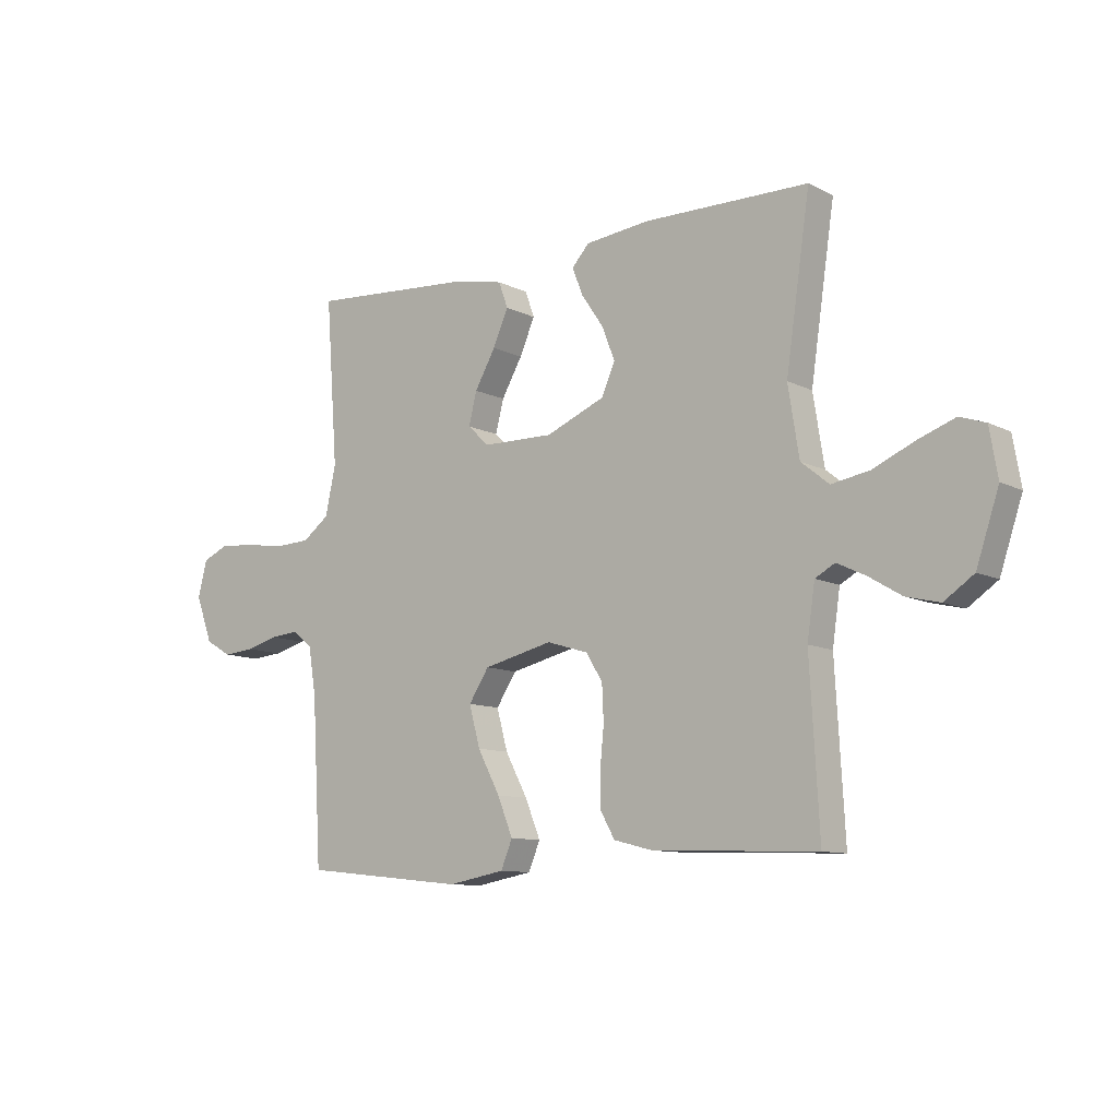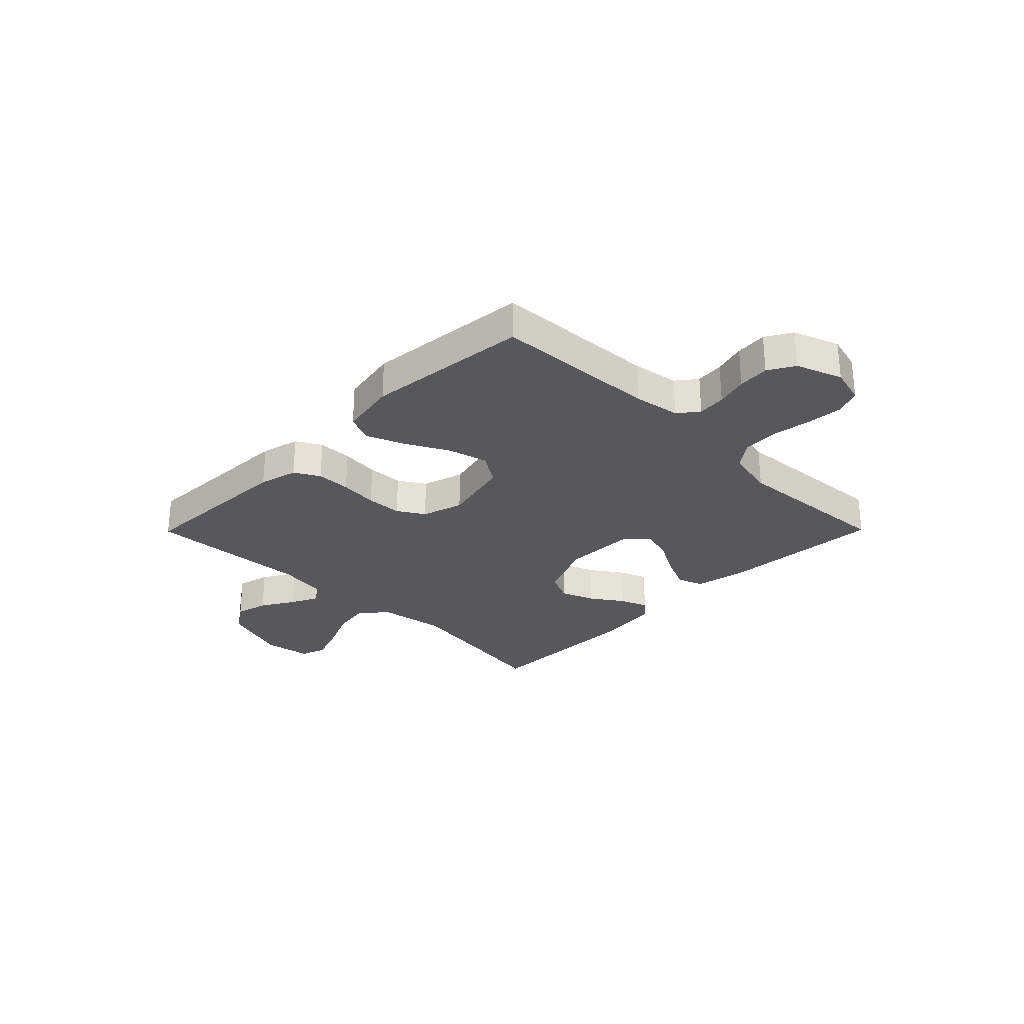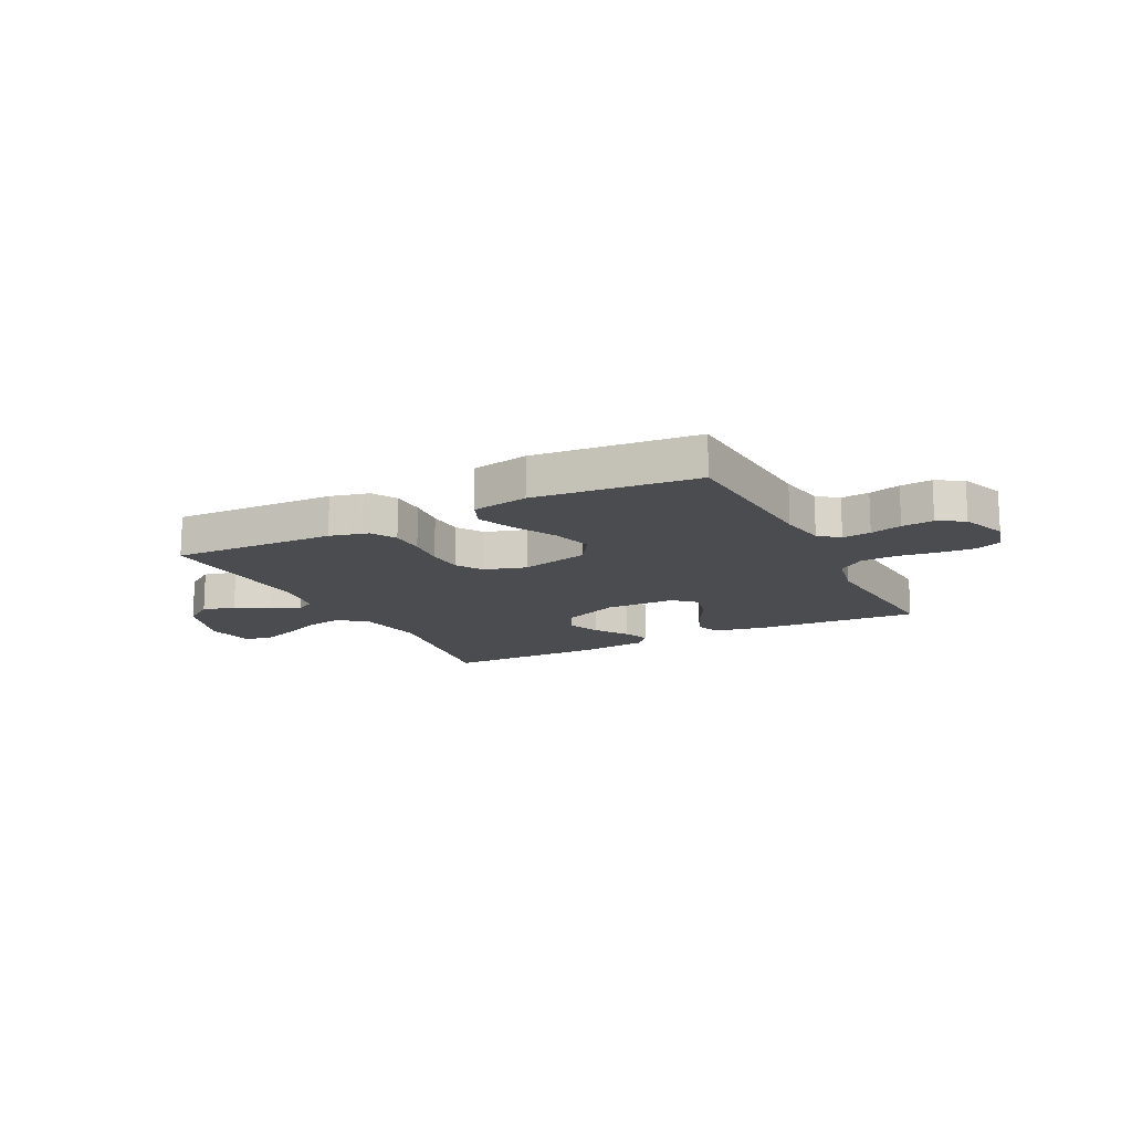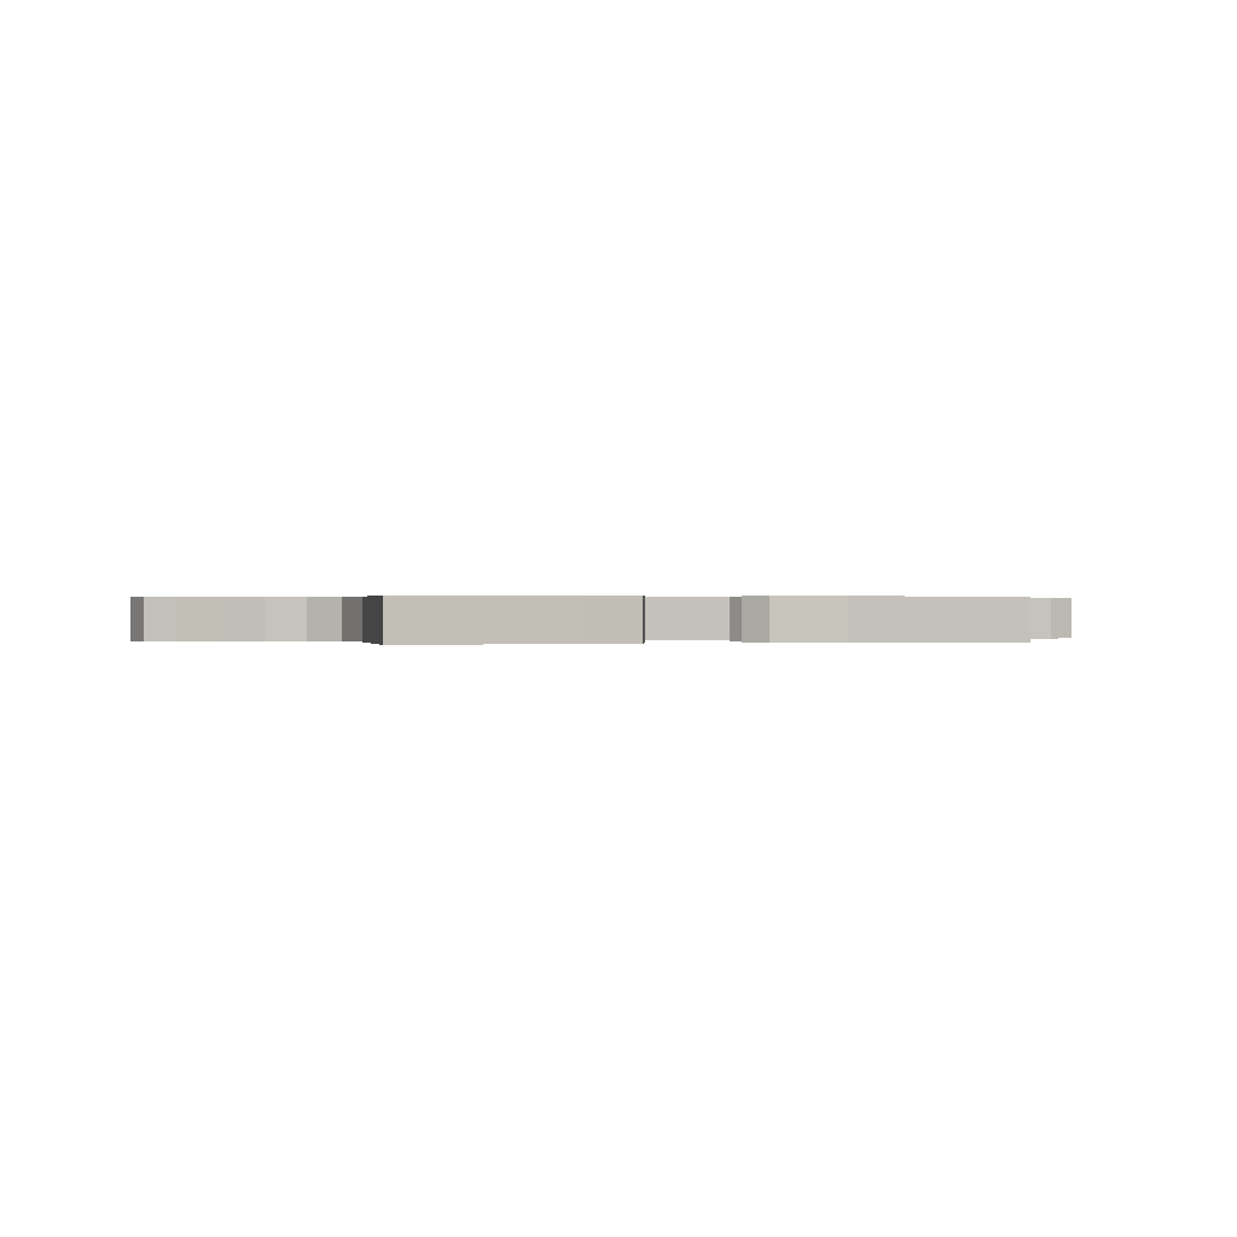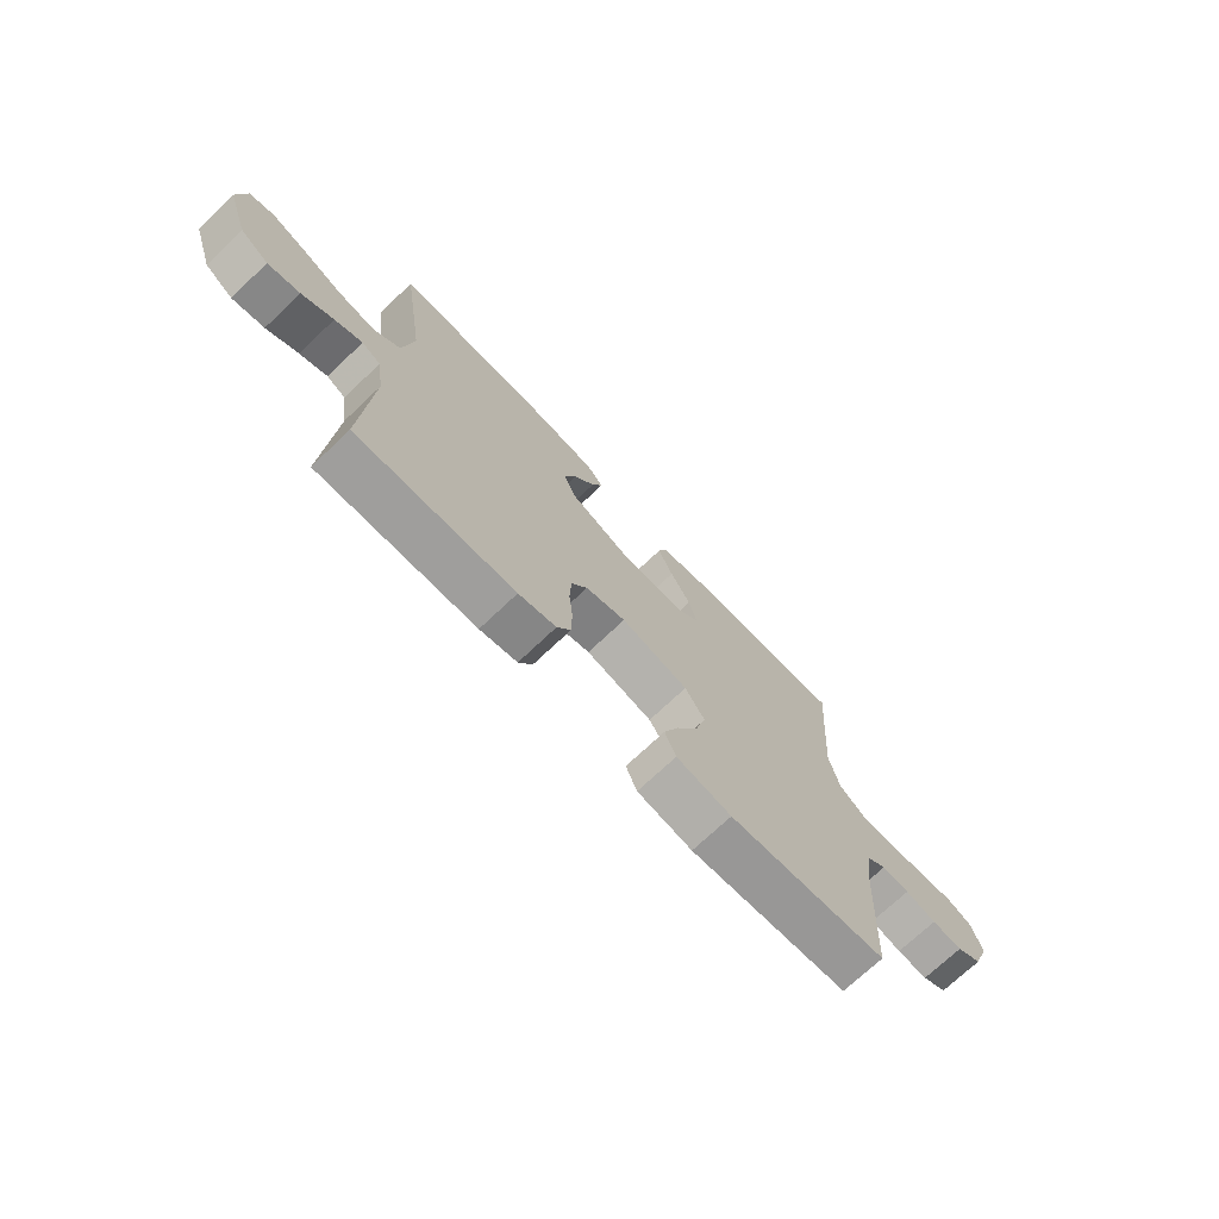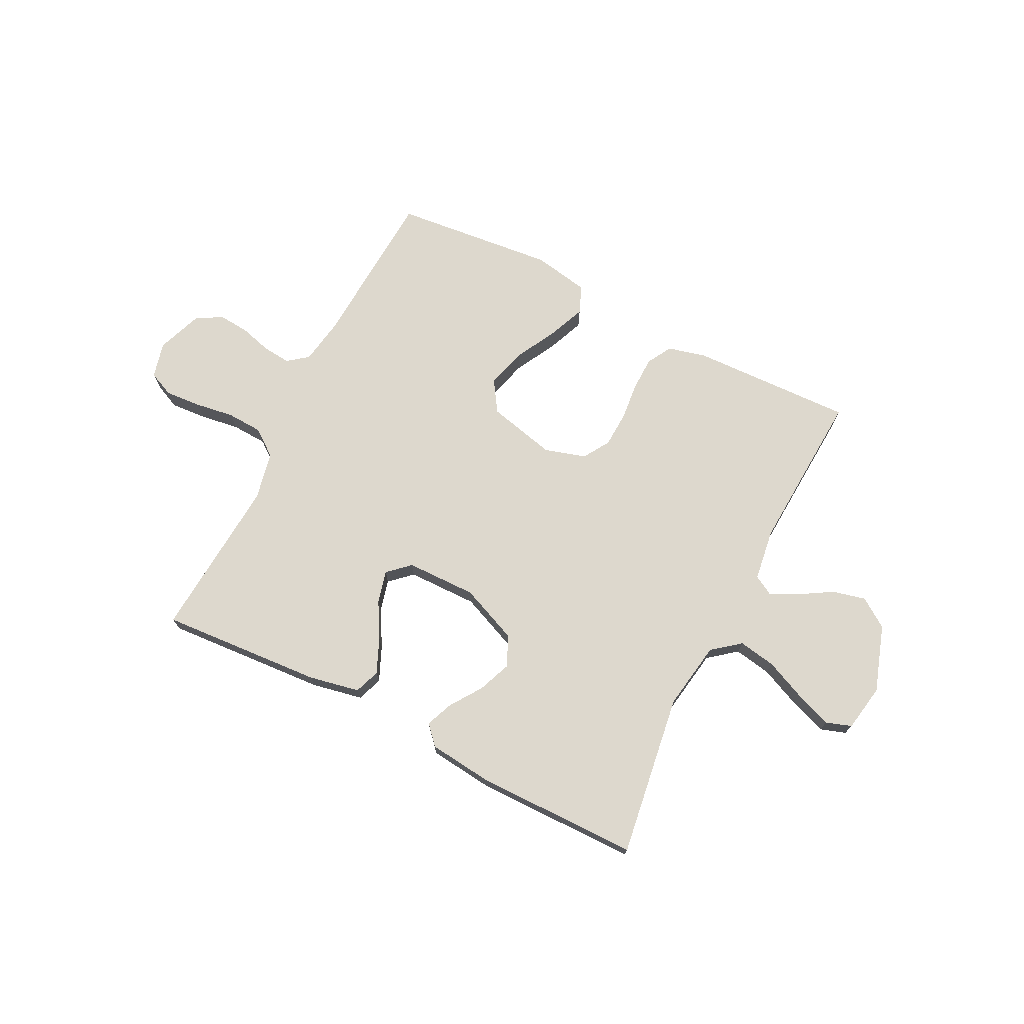
<metadata>
{"format":"obj","ext":"obj","renderer":"f3d","projection":"perspective","resolution":1024,"background":"white","views":[{"elev":-10.1,"azim":38.4,"up":"+Z"},{"elev":-28.3,"azim":-134.7,"up":"+Y"},{"elev":-14.9,"azim":-152.9,"up":"+Y"},{"elev":0.2,"azim":-16.1,"up":"+Y"},{"elev":-72.2,"azim":133.5,"up":"+Z"},{"elev":72.3,"azim":26.9,"up":"+Y"}]}
</metadata>
<code>
v -0.5 0.07 -0.5
v -0.517 0.07 -0.2
v -0.531 0.07 -0.115
v -0.568 0.07 -0.086
v -0.62 0.07 -0.091
v -0.678 0.07 -0.107
v -0.736 0.07 -0.112
v -0.784 0.07 -0.084
v -0.815 0.07 0
v -0.798 0.07 0.066
v -0.751 0.07 0.087
v -0.685 0.07 0.082
v -0.612 0.07 0.071
v -0.546 0.07 0.074
v -0.497 0.07 0.111
v -0.478 0.07 0.2
v -0.5 0.07 0.5
v -0.2 0.07 0.479
v -0.106 0.07 0.46
v -0.089 0.07 0.413
v -0.117 0.07 0.349
v -0.155 0.07 0.282
v -0.17 0.07 0.223
v -0.13 0.07 0.186
v 0 0.07 0.184
v 0.108 0.07 0.229
v 0.133 0.07 0.285
v 0.109 0.07 0.346
v 0.069 0.07 0.405
v 0.049 0.07 0.455
v 0.081 0.07 0.49
v 0.2 0.07 0.503
v 0.5 0.07 0.5
v 0.456 0.07 0.2
v 0.476 0.07 0.074
v 0.527 0.07 0.033
v 0.596 0.07 0.045
v 0.671 0.07 0.078
v 0.739 0.07 0.103
v 0.786 0.07 0.087
v 0.801 0.07 0
v 0.76 0.07 -0.123
v 0.706 0.07 -0.16
v 0.645 0.07 -0.145
v 0.585 0.07 -0.109
v 0.533 0.07 -0.084
v 0.497 0.07 -0.104
v 0.483 0.07 -0.2
v 0.5 0.07 -0.5
v 0.2 0.07 -0.489
v 0.129 0.07 -0.471
v 0.103 0.07 -0.425
v 0.102 0.07 -0.362
v 0.109 0.07 -0.292
v 0.106 0.07 -0.226
v 0.076 0.07 -0.177
v 0 0.07 -0.154
v -0.127 0.07 -0.184
v -0.164 0.07 -0.241
v -0.144 0.07 -0.315
v -0.103 0.07 -0.392
v -0.075 0.07 -0.461
v -0.096 0.07 -0.512
v -0.2 0.07 -0.531
v -0.5 0 -0.5
v -0.517 0 -0.2
v -0.531 0 -0.115
v -0.568 0 -0.086
v -0.62 0 -0.091
v -0.678 0 -0.107
v -0.736 0 -0.112
v -0.784 0 -0.084
v -0.815 0 0
v -0.798 0 0.066
v -0.751 0 0.087
v -0.685 0 0.082
v -0.612 0 0.071
v -0.546 0 0.074
v -0.497 0 0.111
v -0.478 0 0.2
v -0.5 0 0.5
v -0.2 0 0.479
v -0.106 0 0.46
v -0.089 0 0.413
v -0.117 0 0.349
v -0.155 0 0.282
v -0.17 0 0.223
v -0.13 0 0.186
v 0 0 0.184
v 0.108 0 0.229
v 0.133 0 0.285
v 0.109 0 0.346
v 0.069 0 0.405
v 0.049 0 0.455
v 0.081 0 0.49
v 0.2 0 0.503
v 0.5 0 0.5
v 0.456 0 0.2
v 0.476 0 0.074
v 0.527 0 0.033
v 0.596 0 0.045
v 0.671 0 0.078
v 0.739 0 0.103
v 0.786 0 0.087
v 0.801 0 0
v 0.76 0 -0.123
v 0.706 0 -0.16
v 0.645 0 -0.145
v 0.585 0 -0.109
v 0.533 0 -0.084
v 0.497 0 -0.104
v 0.483 0 -0.2
v 0.5 0 -0.5
v 0.2 0 -0.489
v 0.129 0 -0.471
v 0.103 0 -0.425
v 0.102 0 -0.362
v 0.109 0 -0.292
v 0.106 0 -0.226
v 0.076 0 -0.177
v 0 0 -0.154
v -0.127 0 -0.184
v -0.164 0 -0.241
v -0.144 0 -0.315
v -0.103 0 -0.392
v -0.075 0 -0.461
v -0.096 0 -0.512
v -0.2 0 -0.531
f 63 64 1 2
f 60 61 62 63
f 59 60 63 2
f 58 59 2 3
f 57 58 3 4
f 51 52 53 54
f 51 54 55
f 48 49 50 51
f 47 48 51 55
f 46 47 55 56
f 42 43 44 45
f 42 45 46
f 41 42 46
f 37 38 39 40
f 37 40 41 46
f 31 32 33 34
f 31 34 35
f 28 29 30 31
f 27 28 31 35
f 26 27 35 36
f 19 20 21 22
f 17 18 19 22
f 16 17 22 23
f 15 16 23 24
f 10 11 12 13
f 8 9 10 13
f 8 13 14
f 5 6 7 8
f 4 5 8 14
f 57 4 14 15
f 36 37 46 56
f 25 26 36 56
f 25 56 57
f 15 24 25 57
f 66 65 128 127
f 127 126 125 124
f 66 127 124 123
f 67 66 123 122
f 68 67 122 121
f 118 117 116 115
f 119 118 115
f 115 114 113 112
f 119 115 112 111
f 120 119 111 110
f 109 108 107 106
f 110 109 106
f 110 106 105
f 104 103 102 101
f 110 105 104 101
f 98 97 96 95
f 99 98 95
f 95 94 93 92
f 99 95 92 91
f 100 99 91 90
f 86 85 84 83
f 86 83 82 81
f 87 86 81 80
f 88 87 80 79
f 77 76 75 74
f 77 74 73 72
f 78 77 72
f 72 71 70 69
f 78 72 69 68
f 79 78 68 121
f 120 110 101 100
f 120 100 90 89
f 121 120 89
f 121 89 88 79
f 1 65 66 2
f 2 66 67 3
f 3 67 68 4
f 4 68 69 5
f 5 69 70 6
f 6 70 71 7
f 7 71 72 8
f 8 72 73 9
f 9 73 74 10
f 10 74 75 11
f 11 75 76 12
f 12 76 77 13
f 13 77 78 14
f 14 78 79 15
f 15 79 80 16
f 16 80 81 17
f 17 81 82 18
f 18 82 83 19
f 19 83 84 20
f 20 84 85 21
f 21 85 86 22
f 22 86 87 23
f 23 87 88 24
f 24 88 89 25
f 25 89 90 26
f 26 90 91 27
f 27 91 92 28
f 28 92 93 29
f 29 93 94 30
f 30 94 95 31
f 31 95 96 32
f 32 96 97 33
f 33 97 98 34
f 34 98 99 35
f 35 99 100 36
f 36 100 101 37
f 37 101 102 38
f 38 102 103 39
f 39 103 104 40
f 40 104 105 41
f 41 105 106 42
f 42 106 107 43
f 43 107 108 44
f 44 108 109 45
f 45 109 110 46
f 46 110 111 47
f 47 111 112 48
f 48 112 113 49
f 49 113 114 50
f 50 114 115 51
f 51 115 116 52
f 52 116 117 53
f 53 117 118 54
f 54 118 119 55
f 55 119 120 56
f 56 120 121 57
f 57 121 122 58
f 58 122 123 59
f 59 123 124 60
f 60 124 125 61
f 61 125 126 62
f 62 126 127 63
f 63 127 128 64
f 64 128 65 1

</code>
